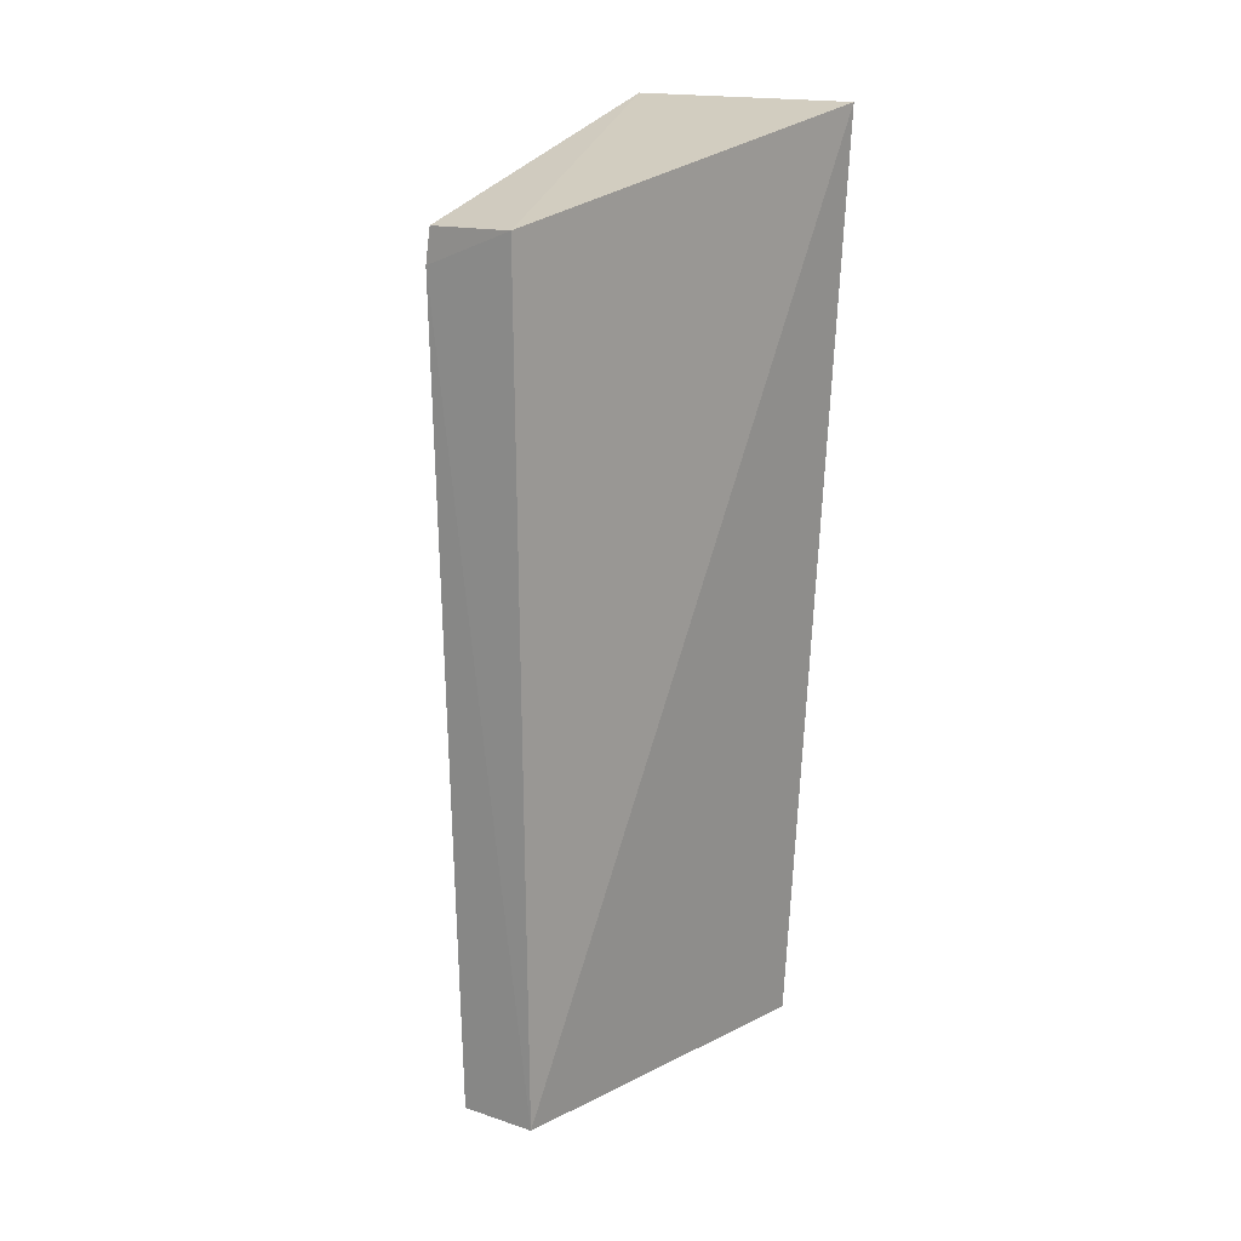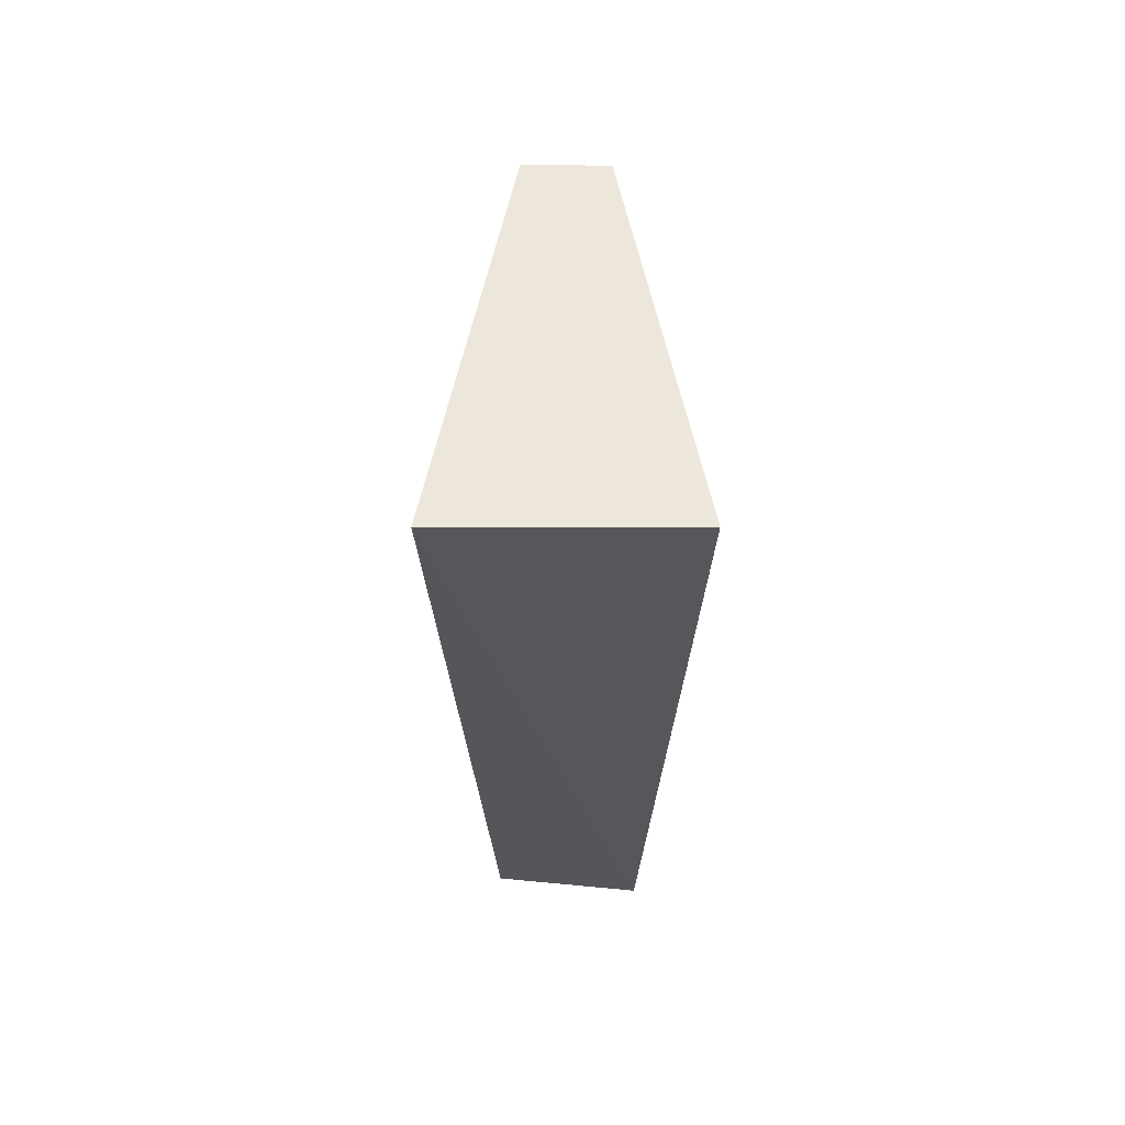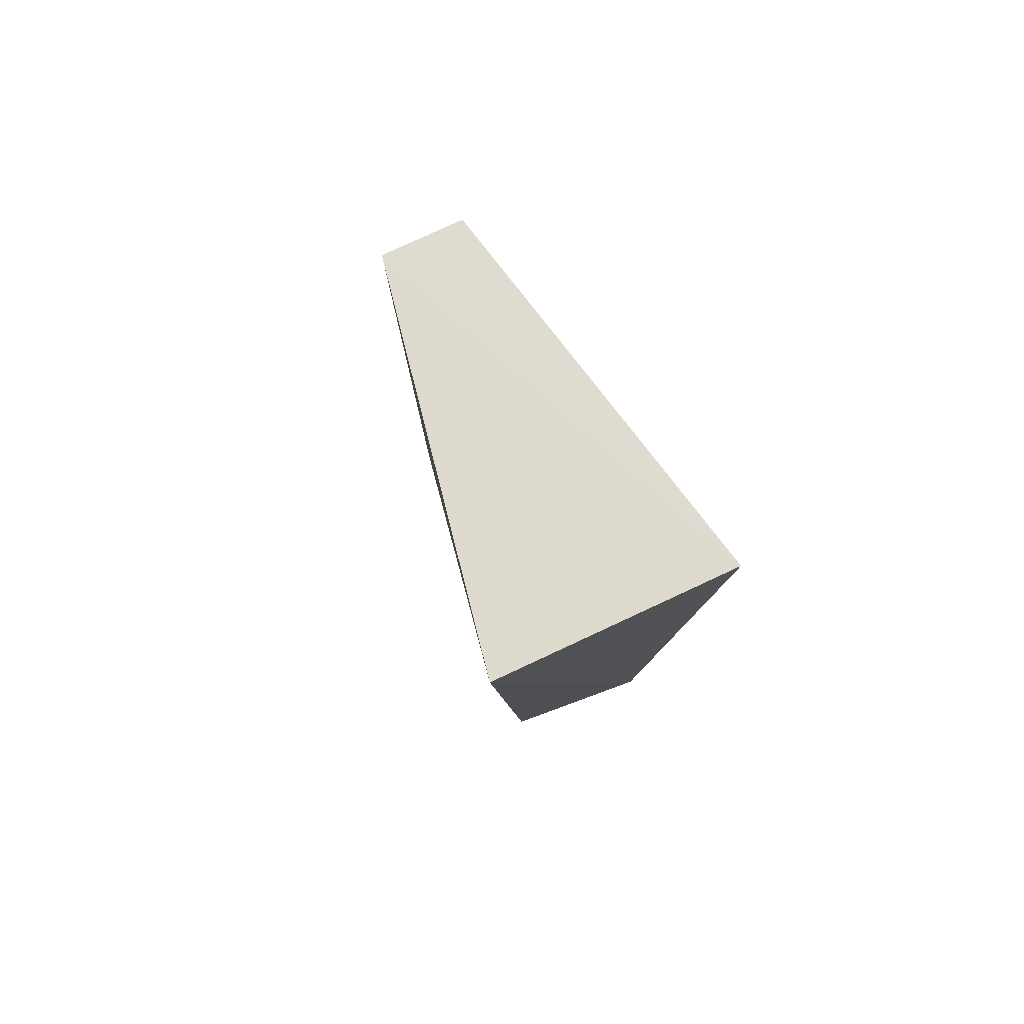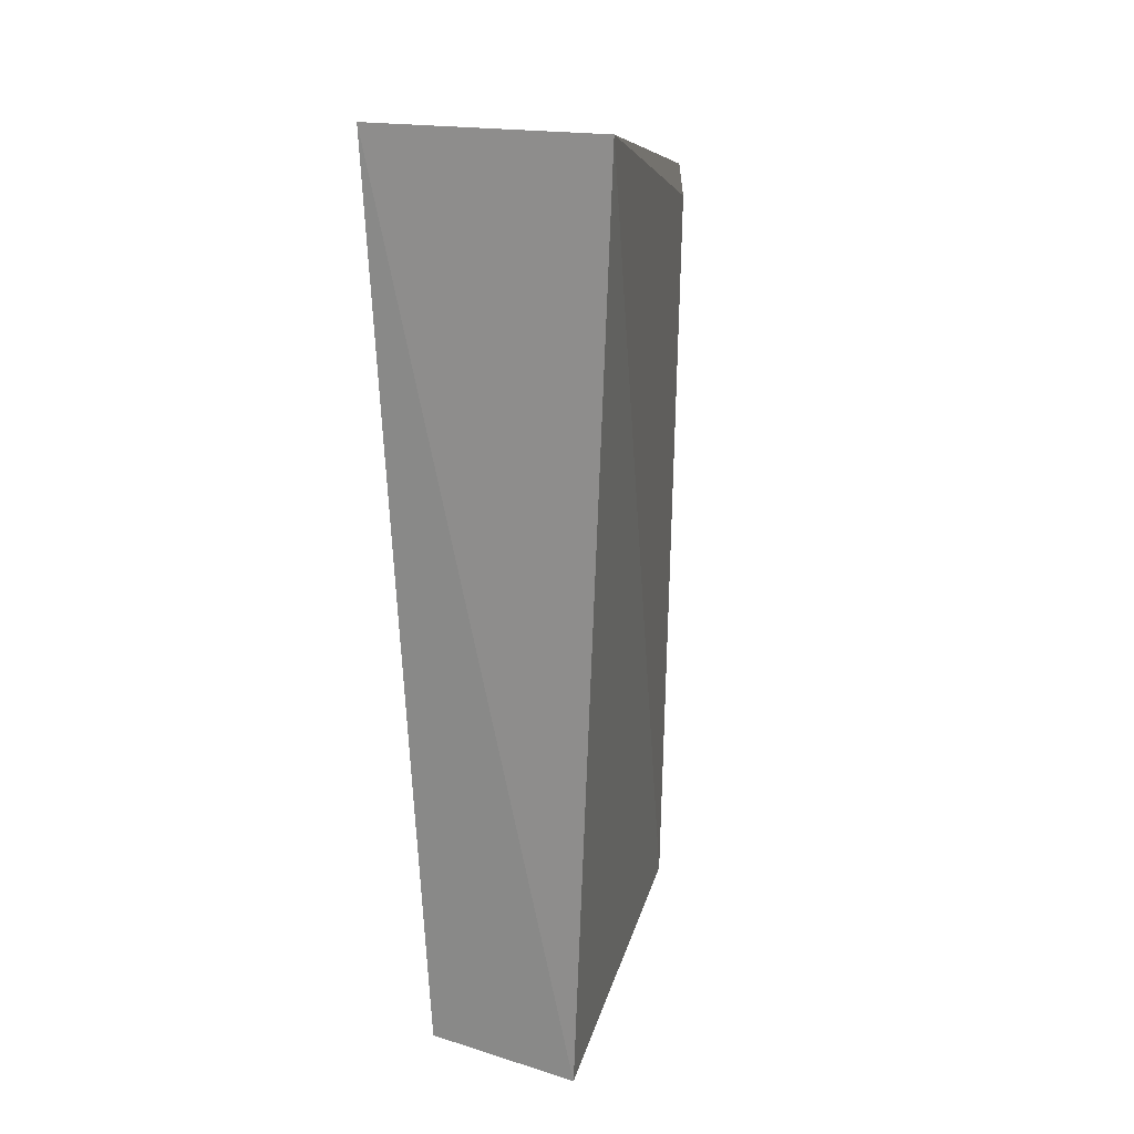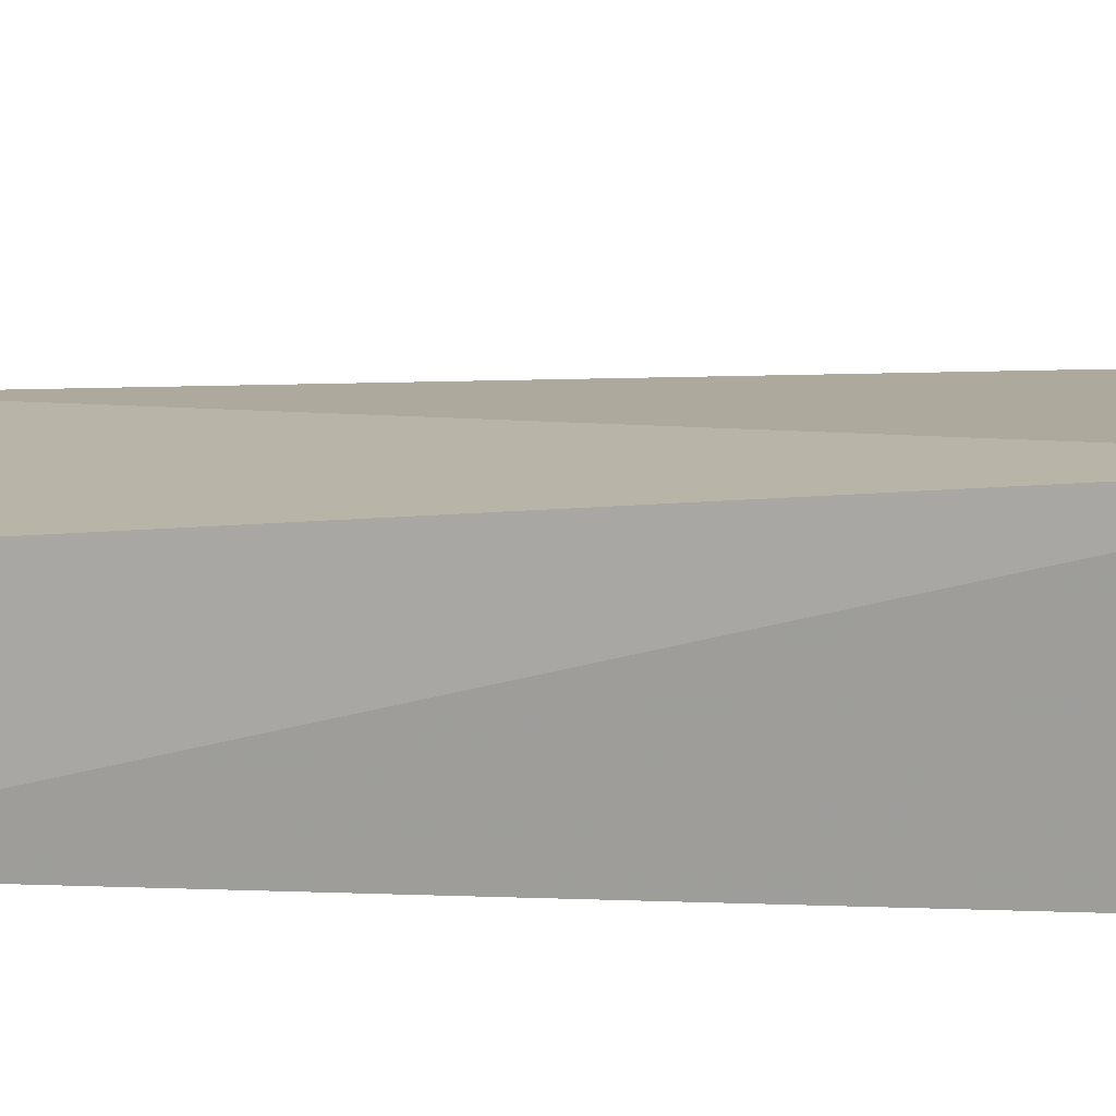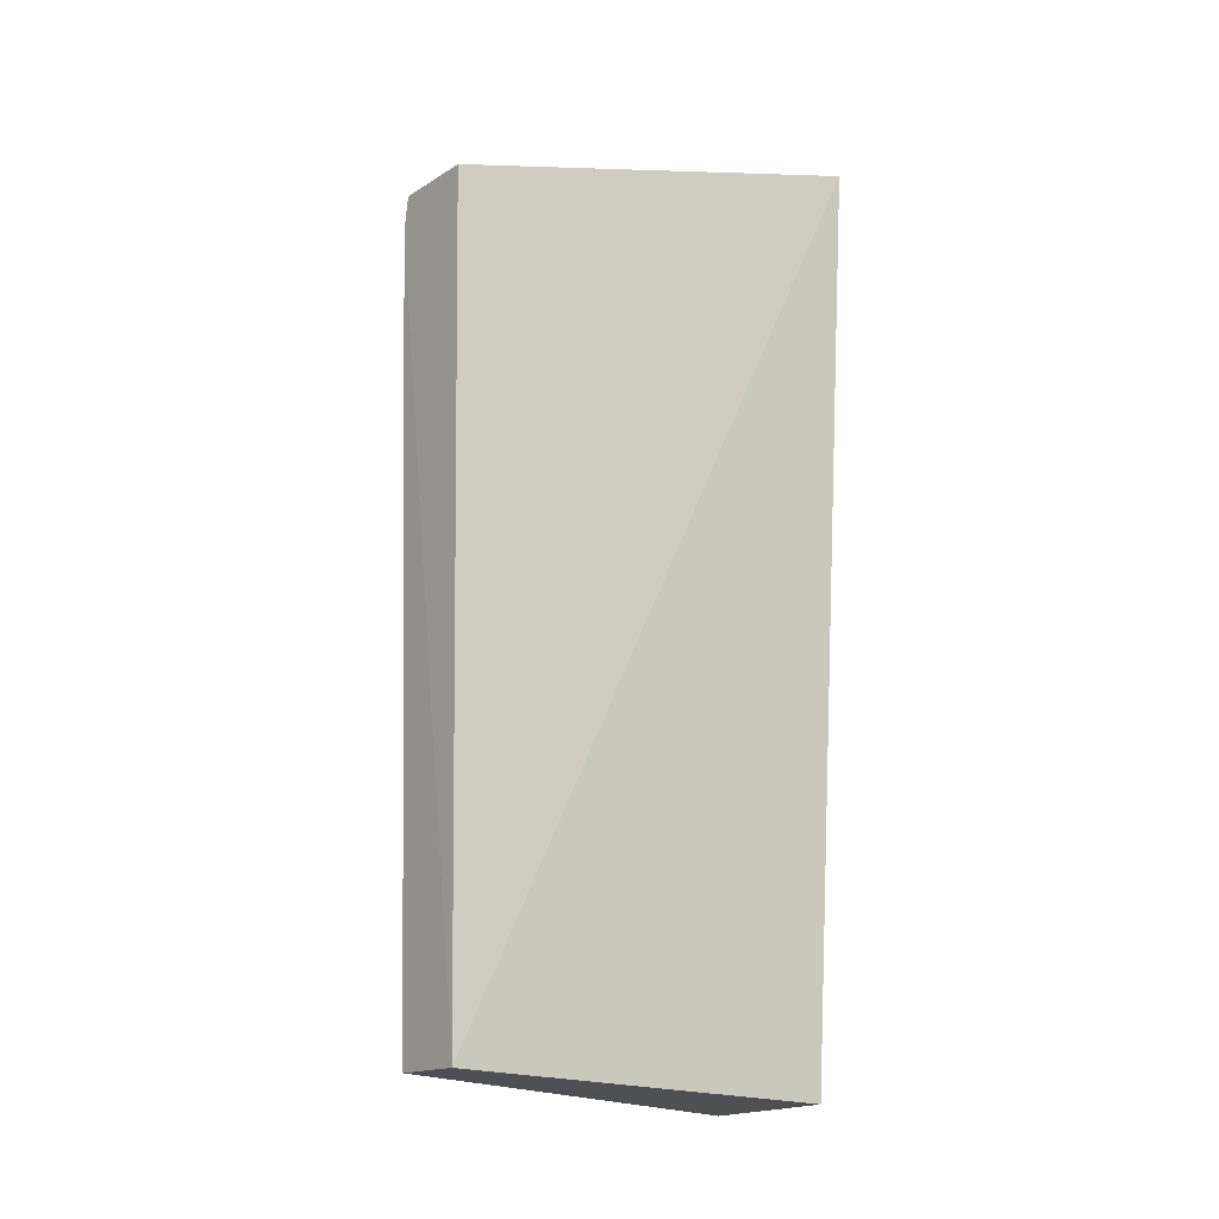
<metadata>
{"format":"obj","ext":"obj","renderer":"f3d","projection":"perspective","resolution":1024,"background":"white","views":[{"elev":17.1,"azim":34.2,"up":"+Y"},{"elev":63.0,"azim":179.3,"up":"+Y"},{"elev":79.2,"azim":154.4,"up":"+Y"},{"elev":19.6,"azim":-159.6,"up":"+Y"},{"elev":-69.7,"azim":90.7,"up":"+Z"},{"elev":-14.3,"azim":51.3,"up":"+Y"}]}
</metadata>
<code>
v -0.009387 0.06955 0.07177
v -0.009524 0.01275 0.07089
v -0.003582 0.0752 0.04302
v -0.02018 0.07521 0.04282
v -0.01554 0.06714 0.07176
v -0.01764 0.0104 0.0431
v -0.0152 0.06944 0.07174
v -0.006576 0.01098 0.04412
v -0.01491 0.0126 0.07075
f 1 2 3
f 1 3 4
f 5 2 1
f 6 4 3
f 7 5 1
f 7 1 4
f 7 4 5
f 8 6 3
f 8 3 2
f 8 2 6
f 9 5 4
f 9 4 6
f 9 6 2
f 9 2 5

</code>
